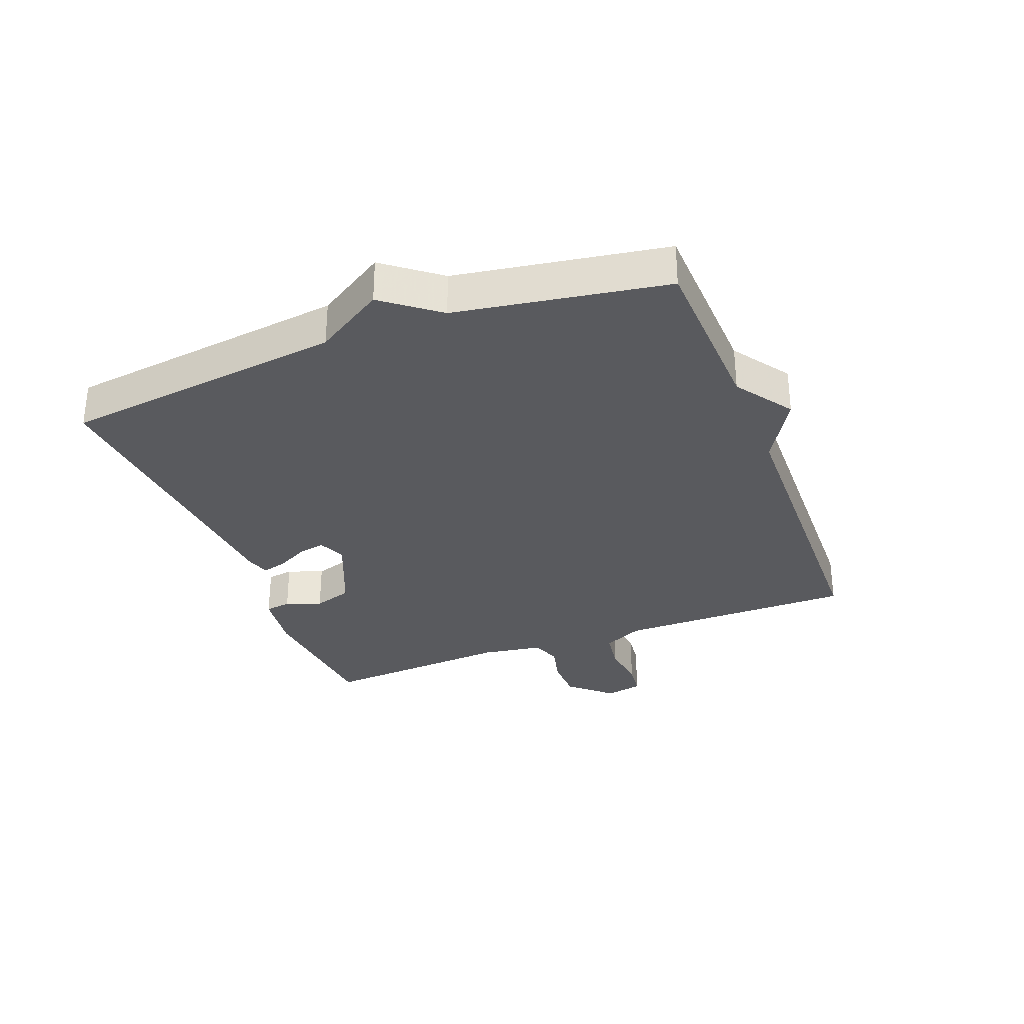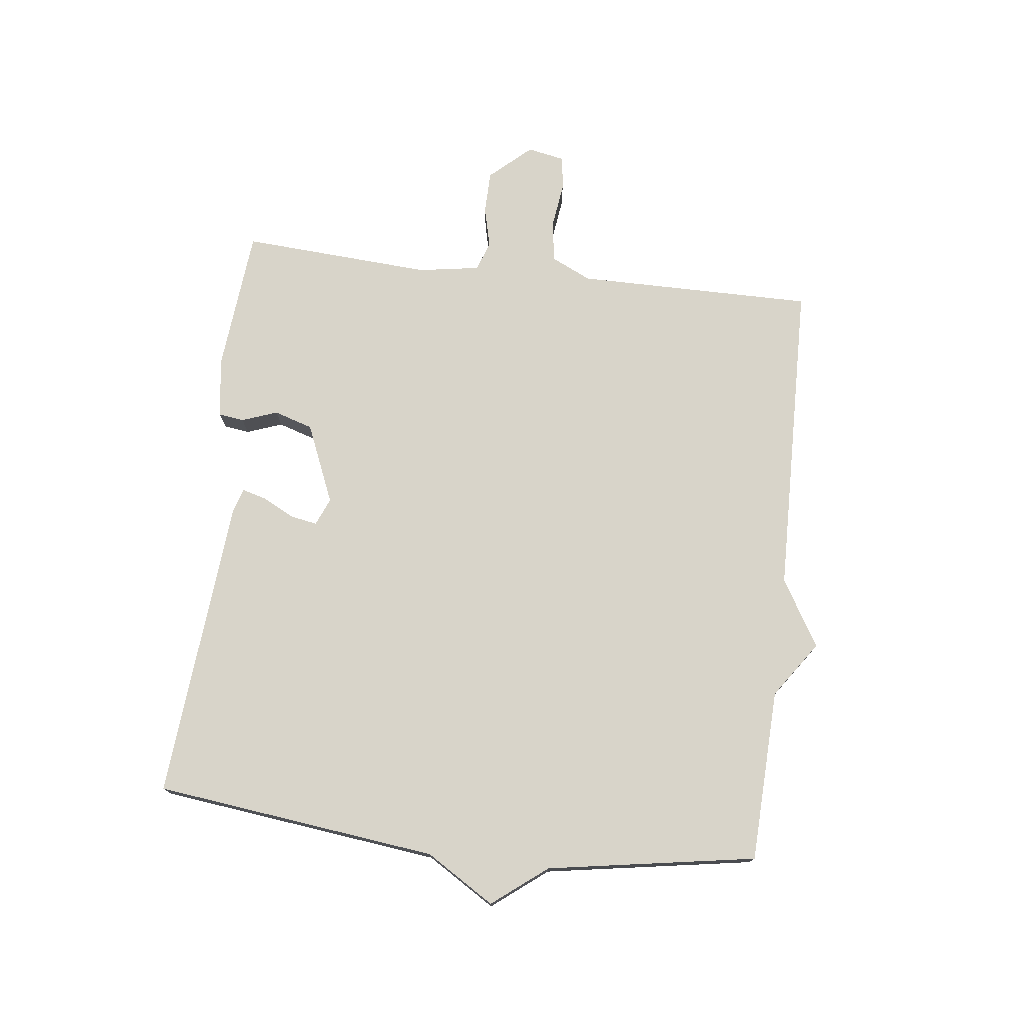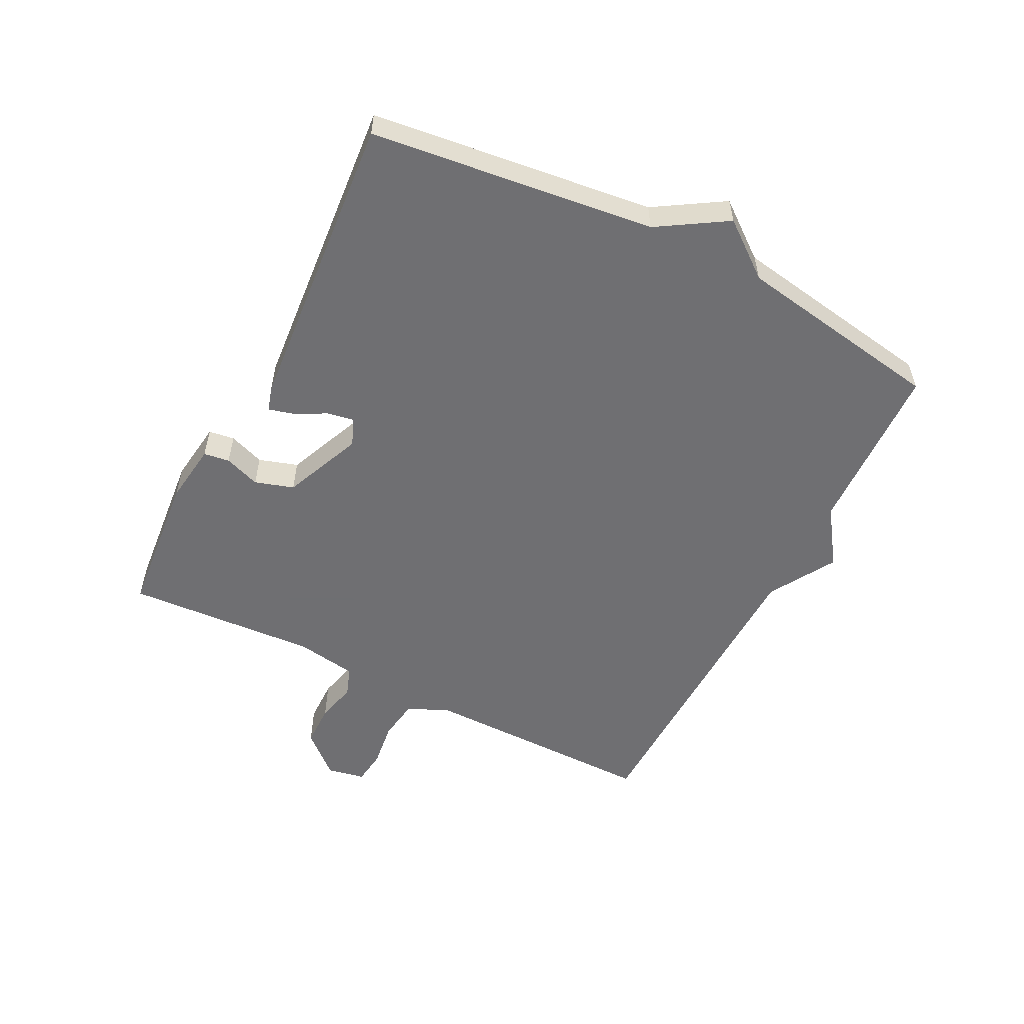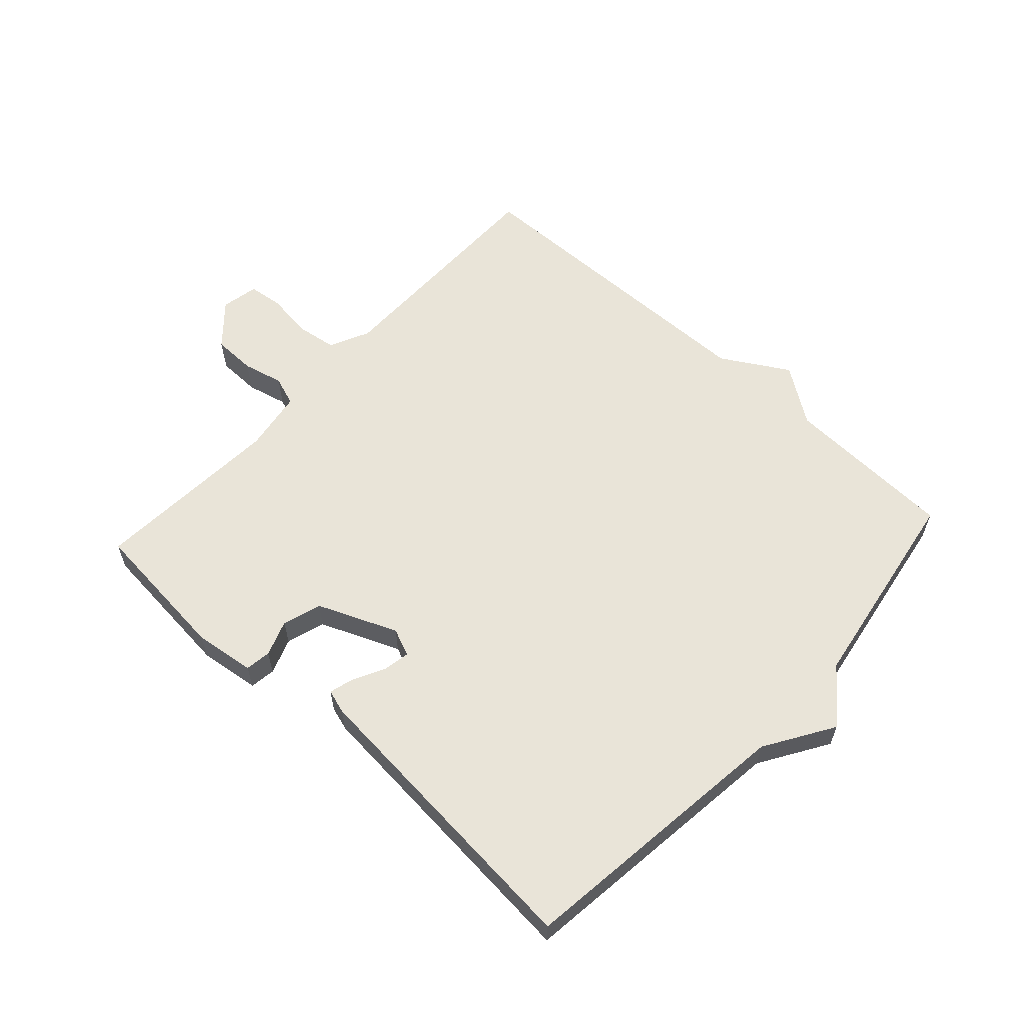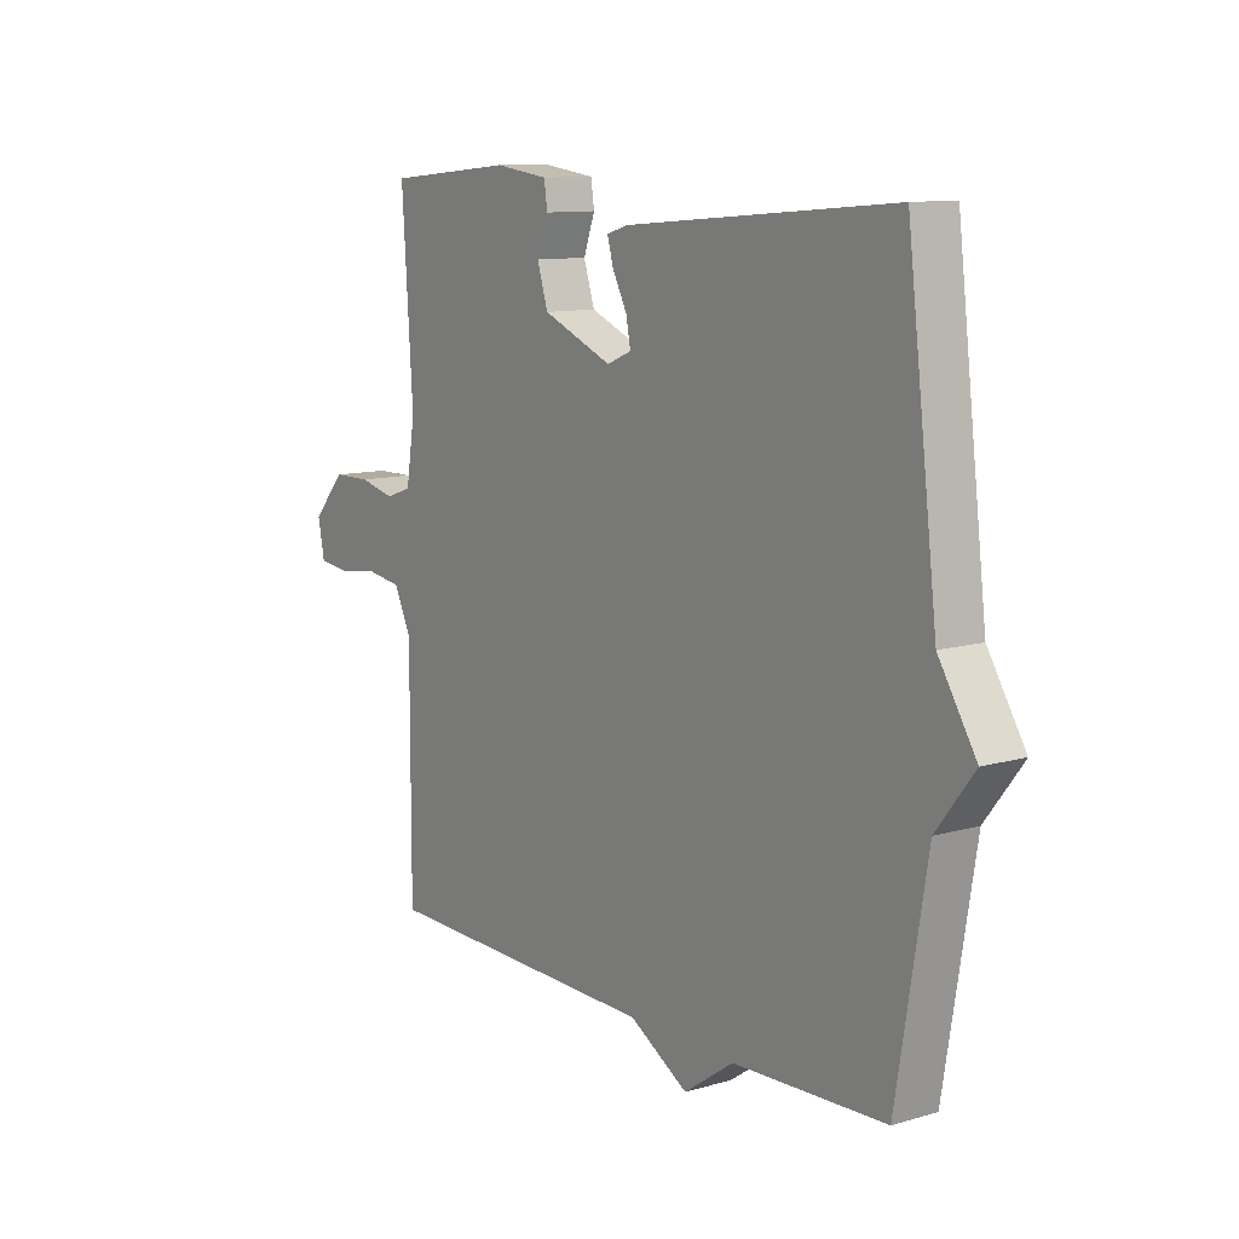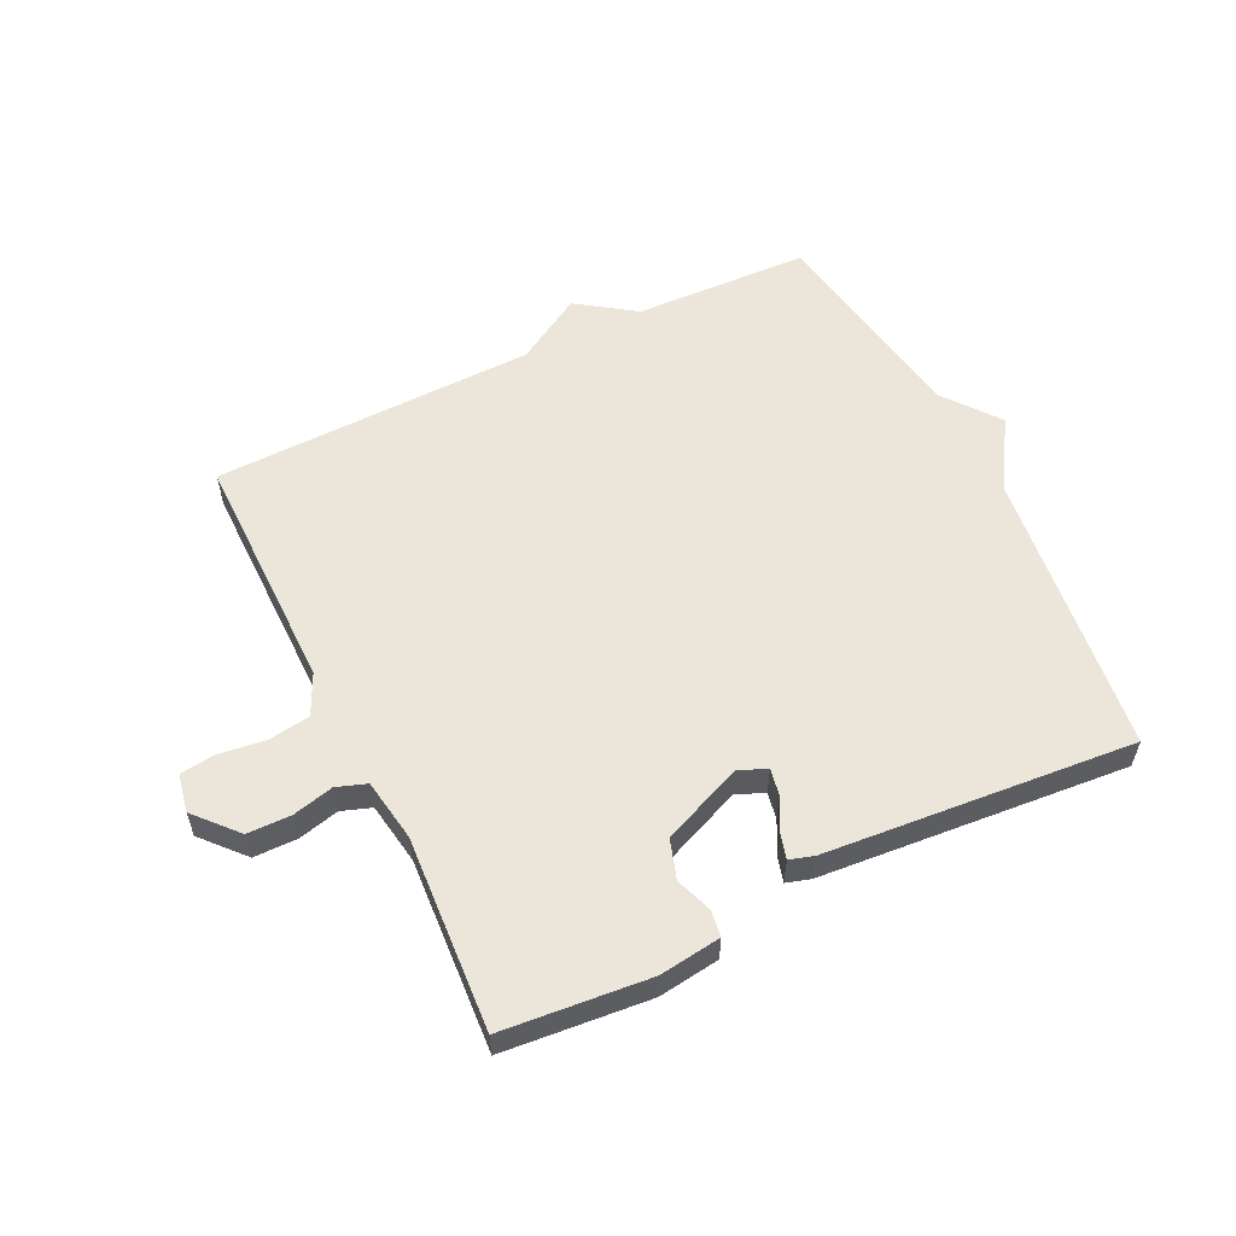
<metadata>
{"format":"obj","ext":"obj","renderer":"f3d","projection":"perspective","resolution":1024,"background":"white","views":[{"elev":-31.6,"azim":111.1,"up":"+Y"},{"elev":75.0,"azim":96.7,"up":"+Y"},{"elev":-54.7,"azim":63.0,"up":"+Y"},{"elev":59.9,"azim":42.5,"up":"+Y"},{"elev":10.8,"azim":54.3,"up":"+Z"},{"elev":57.0,"azim":-26.0,"up":"+Y"}]}
</metadata>
<code>
v 0.5 0.07 0.5
v 0.556 0.07 0.04
v 0.625 0.07 -0.071
v 0.556 0.07 -0.16
v 0.5 0.07 -0.5
v 0.219 0.07 -0.511
v 0.127 0.07 -0.575
v 0.019 0.07 -0.511
v -0.5 0.07 -0.5
v -0.499 0.07 -0.113
v -0.53 0.07 -0.048
v -0.597 0.07 -0.038
v -0.672 0.07 -0.048
v -0.728 0.07 -0.041
v -0.74 0.07 0.02
v -0.68 0.07 0.087
v -0.61 0.07 0.088
v -0.544 0.07 0.072
v -0.496 0.07 0.089
v -0.48 0.07 0.189
v -0.5 0.07 0.5
v -0.265 0.07 0.522
v -0.166 0.07 0.509
v -0.16 0.07 0.467
v -0.181 0.07 0.409
v -0.161 0.07 0.346
v -0.032 0.07 0.292
v 0.013 0.07 0.311
v 0.005 0.07 0.354
v -0.022 0.07 0.406
v -0.033 0.07 0.446
v 0.006 0.07 0.458
v 0.5 0 0.5
v 0.556 0 0.04
v 0.625 0 -0.071
v 0.556 0 -0.16
v 0.5 0 -0.5
v 0.219 0 -0.511
v 0.127 0 -0.575
v 0.019 0 -0.511
v -0.5 0 -0.5
v -0.499 0 -0.113
v -0.53 0 -0.048
v -0.597 0 -0.038
v -0.672 0 -0.048
v -0.728 0 -0.041
v -0.74 0 0.02
v -0.68 0 0.087
v -0.61 0 0.088
v -0.544 0 0.072
v -0.496 0 0.089
v -0.48 0 0.189
v -0.5 0 0.5
v -0.265 0 0.522
v -0.166 0 0.509
v -0.16 0 0.467
v -0.181 0 0.409
v -0.161 0 0.346
v -0.032 0 0.292
v 0.013 0 0.311
v 0.005 0 0.354
v -0.022 0 0.406
v -0.033 0 0.446
v 0.006 0 0.458
f 32 1 2
f 31 32 2
f 30 31 2
f 29 30 2
f 2 3 4
f 29 2 4
f 28 29 4
f 4 5 6
f 28 4 6
f 27 28 6
f 6 7 8
f 27 6 8
f 26 27 8
f 8 9 10
f 26 8 10
f 25 26 10
f 23 24 25
f 22 23 25
f 21 22 25
f 20 21 25
f 19 20 25 10
f 18 19 10 11
f 16 17 18
f 15 16 18
f 14 15 18
f 13 14 18
f 12 13 18
f 11 12 18
f 34 33 64
f 34 64 63
f 34 63 62
f 34 62 61
f 36 35 34
f 36 34 61
f 36 61 60
f 38 37 36
f 38 36 60
f 38 60 59
f 40 39 38
f 40 38 59
f 40 59 58
f 42 41 40
f 42 40 58
f 42 58 57
f 57 56 55
f 57 55 54
f 57 54 53
f 57 53 52
f 42 57 52 51
f 43 42 51 50
f 50 49 48
f 50 48 47
f 50 47 46
f 50 46 45
f 50 45 44
f 50 44 43
f 1 33 34 2
f 2 34 35 3
f 3 35 36 4
f 4 36 37 5
f 5 37 38 6
f 6 38 39 7
f 7 39 40 8
f 8 40 41 9
f 9 41 42 10
f 10 42 43 11
f 11 43 44 12
f 12 44 45 13
f 13 45 46 14
f 14 46 47 15
f 15 47 48 16
f 16 48 49 17
f 17 49 50 18
f 18 50 51 19
f 19 51 52 20
f 20 52 53 21
f 21 53 54 22
f 22 54 55 23
f 23 55 56 24
f 24 56 57 25
f 25 57 58 26
f 26 58 59 27
f 27 59 60 28
f 28 60 61 29
f 29 61 62 30
f 30 62 63 31
f 31 63 64 32
f 32 64 33 1

</code>
